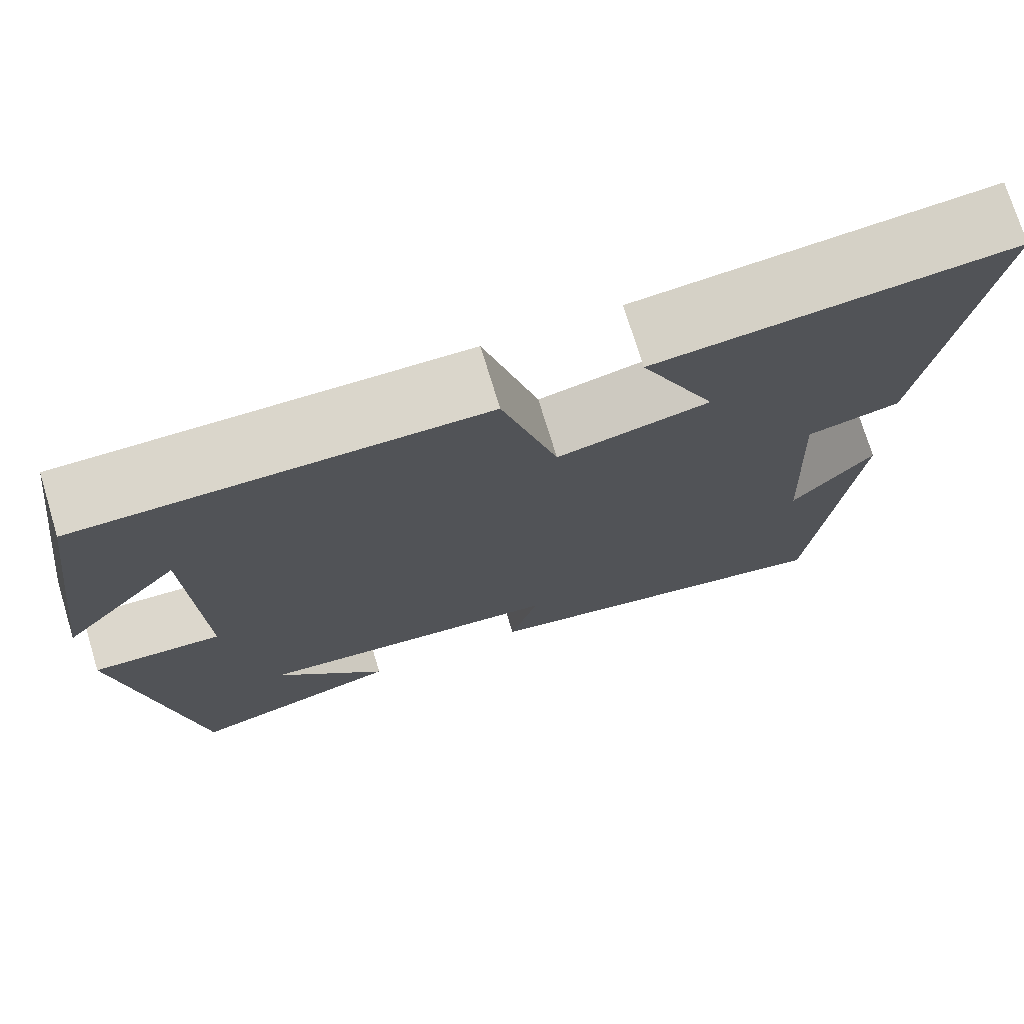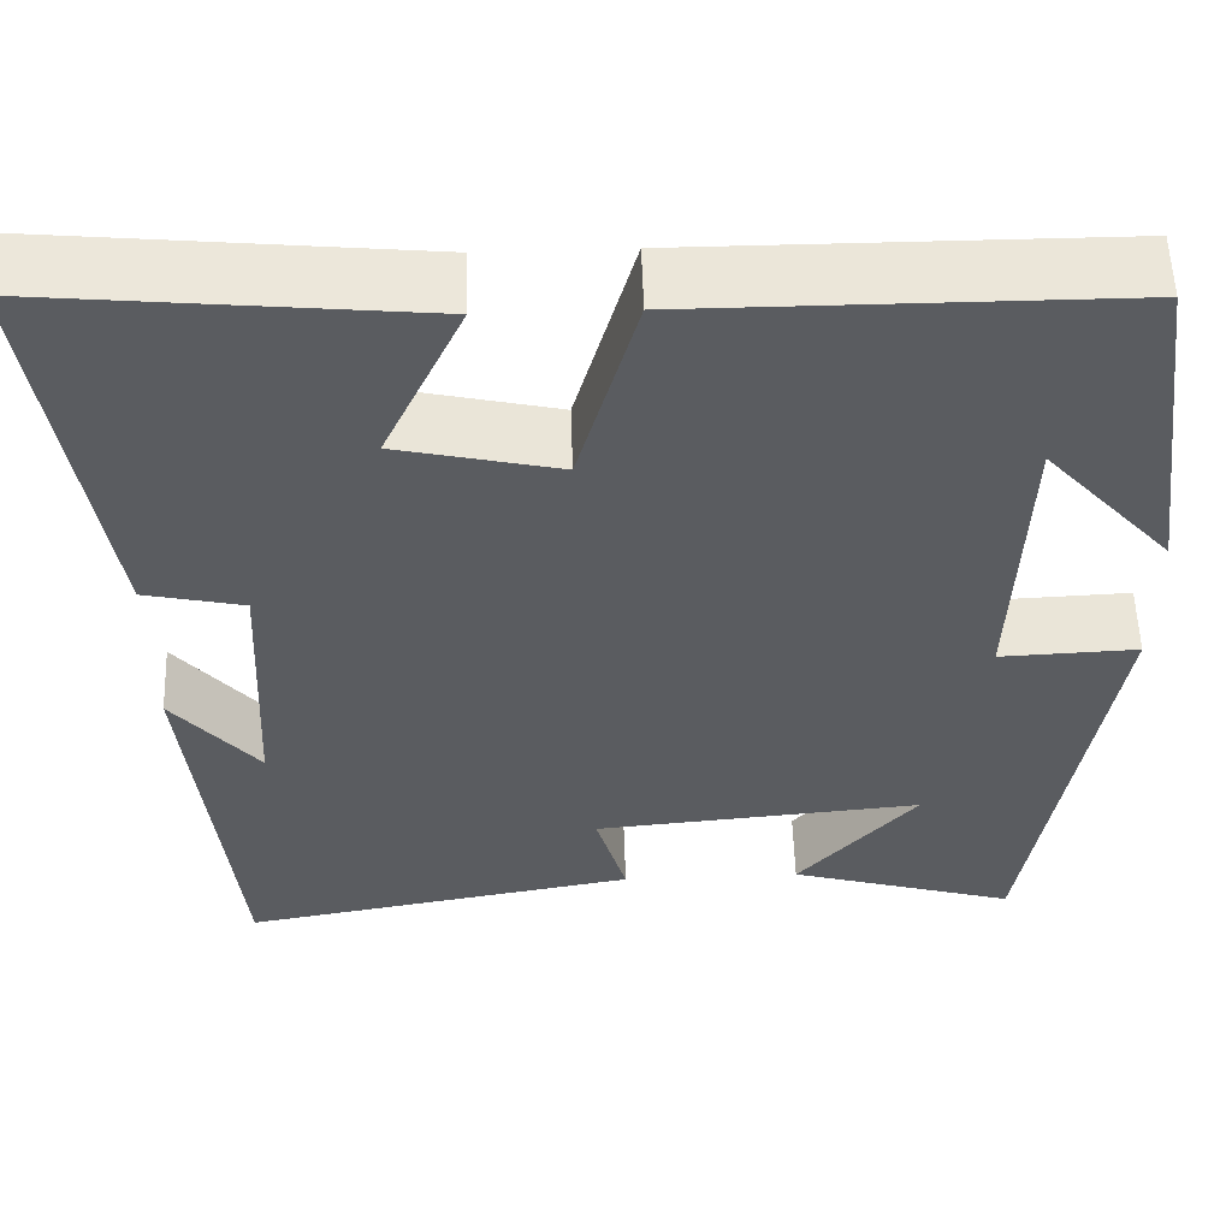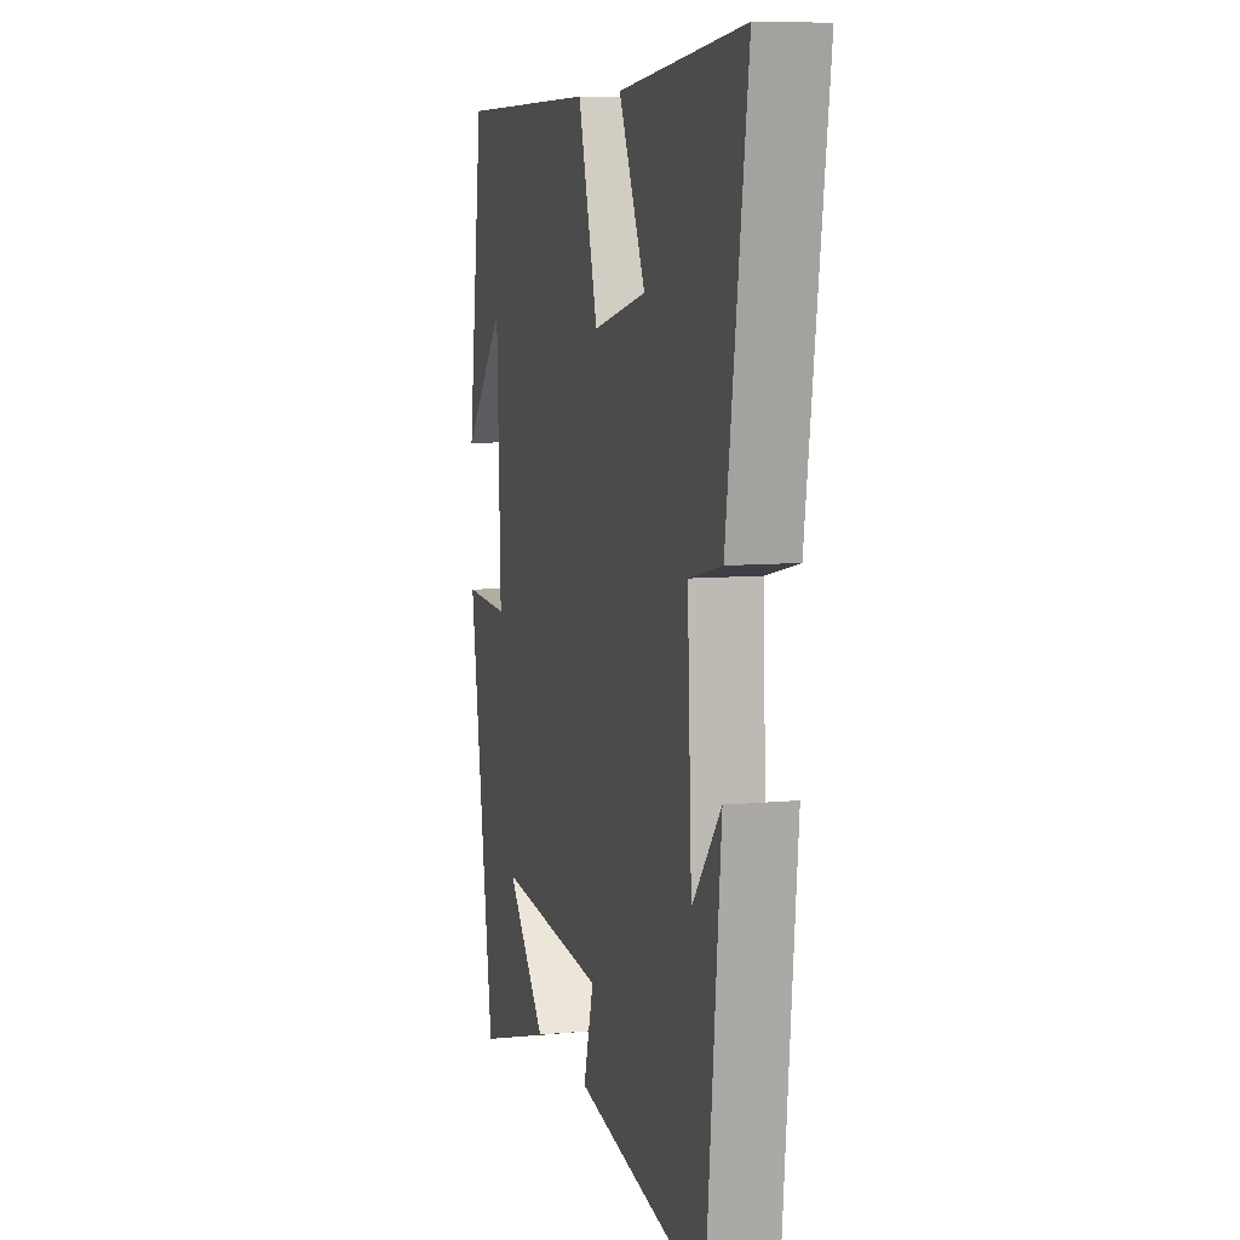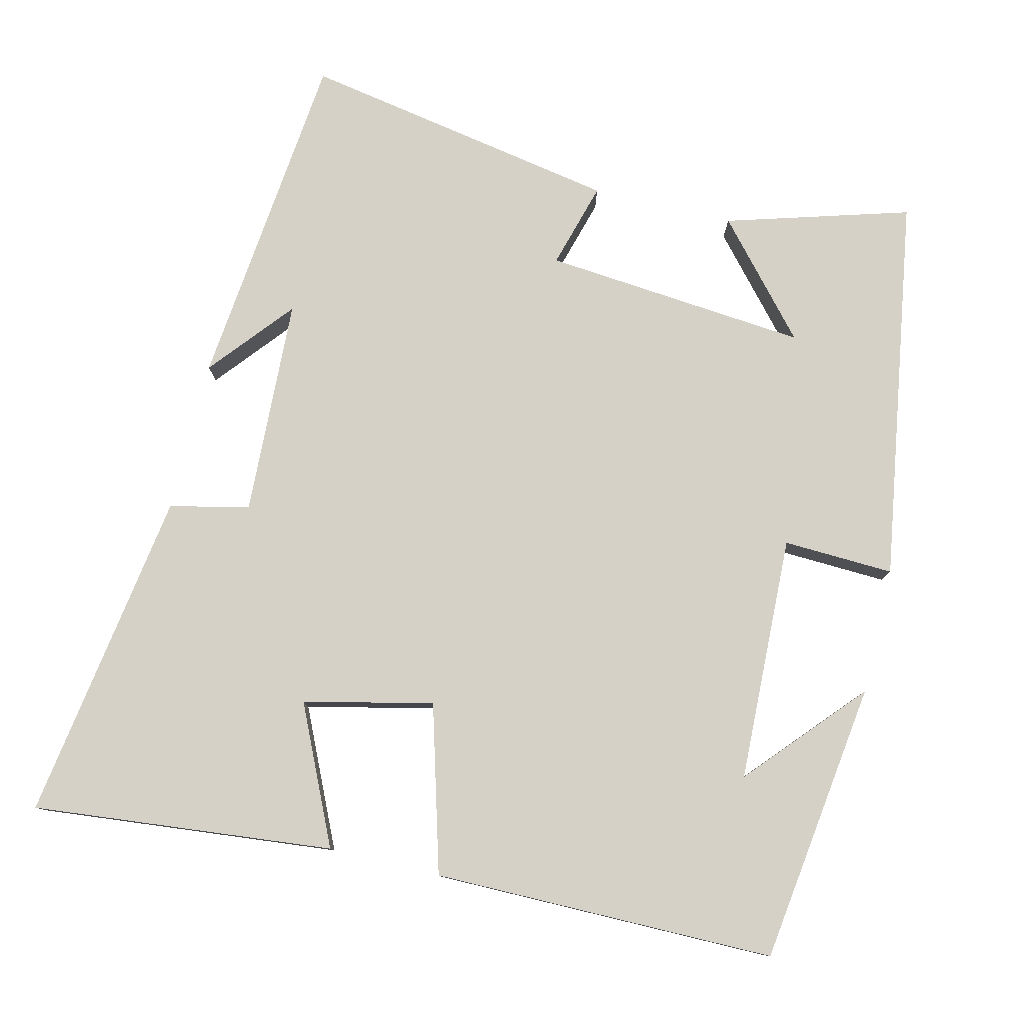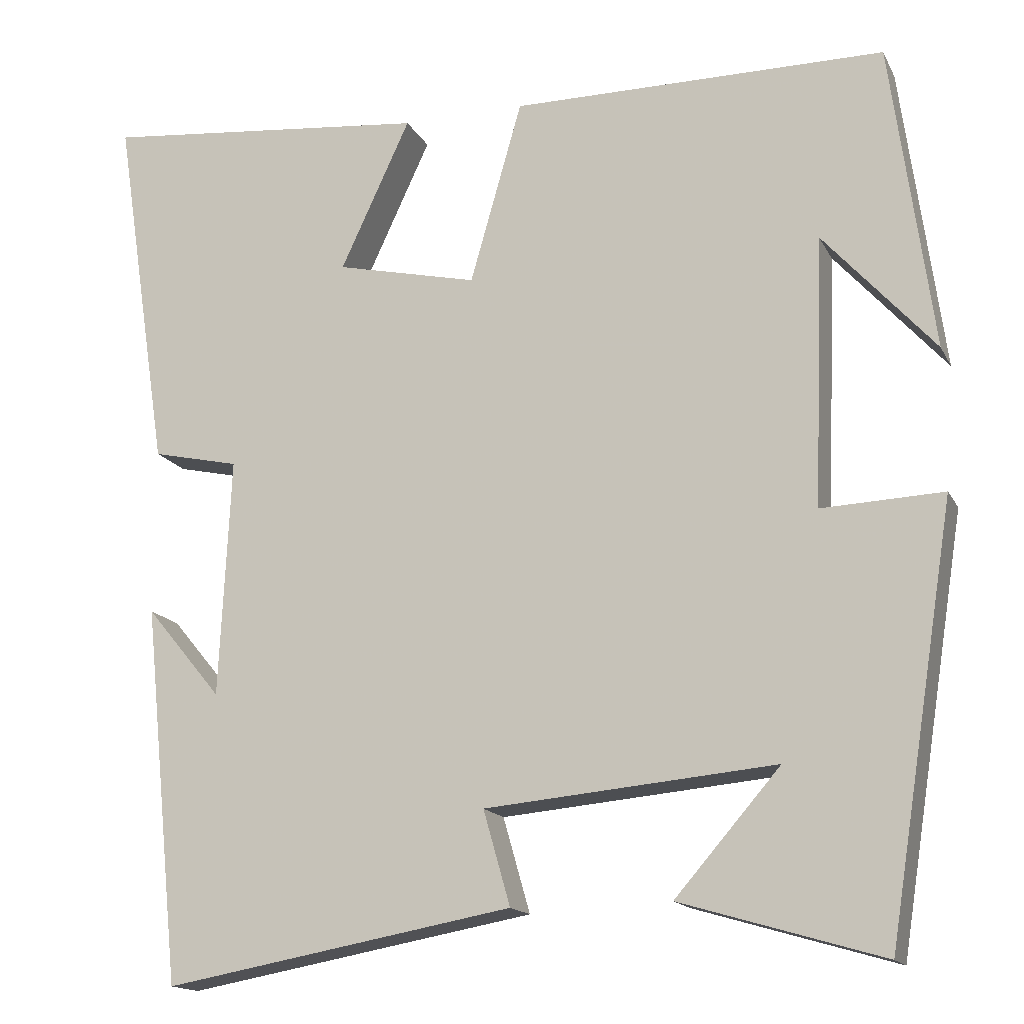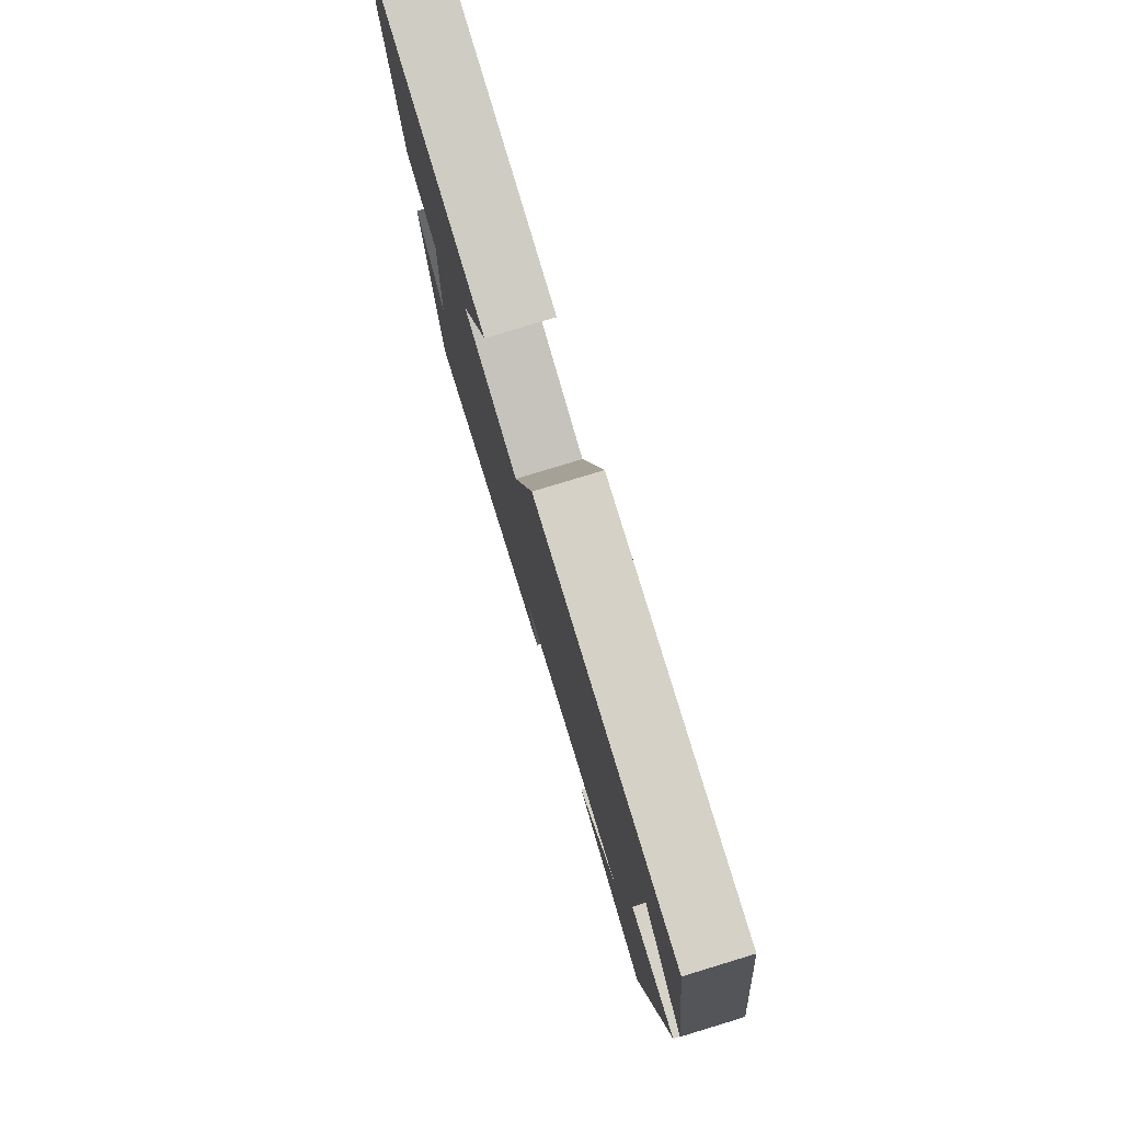
<metadata>
{"format":"obj","ext":"obj","renderer":"f3d","projection":"perspective","resolution":1024,"background":"white","views":[{"elev":74.0,"azim":163.1,"up":"+Z"},{"elev":55.8,"azim":-1.9,"up":"+Z"},{"elev":8.0,"azim":-105.1,"up":"+Z"},{"elev":79.0,"azim":13.6,"up":"+Y"},{"elev":-15.7,"azim":19.4,"up":"+Z"},{"elev":79.4,"azim":73.1,"up":"+Z"}]}
</metadata>
<code>
v 0.449 0.07 0.499
v 0.5 0.07 0.119
v 0.363 0.07 0.273
v 0.351 0.07 -0.059
v 0.5 0.07 -0.053
v 0.417 0.07 -0.573
v 0.17 0.07 -0.5
v 0.299 0.07 -0.352
v -0.057 0.07 -0.384
v -0.024 0.07 -0.5
v -0.453 0.07 -0.577
v -0.5 0.07 -0.113
v -0.407 0.07 -0.225
v -0.393 0.07 0.069
v -0.5 0.07 0.093
v -0.568 0.07 0.541
v -0.163 0.07 0.5
v -0.249 0.07 0.315
v -0.075 0.07 0.275
v -0.011 0.07 0.5
v 0.449 0 0.499
v 0.5 0 0.119
v 0.363 0 0.273
v 0.351 0 -0.059
v 0.5 0 -0.053
v 0.417 0 -0.573
v 0.17 0 -0.5
v 0.299 0 -0.352
v -0.057 0 -0.384
v -0.024 0 -0.5
v -0.453 0 -0.577
v -0.5 0 -0.113
v -0.407 0 -0.225
v -0.393 0 0.069
v -0.5 0 0.093
v -0.568 0 0.541
v -0.163 0 0.5
v -0.249 0 0.315
v -0.075 0 0.275
v -0.011 0 0.5
f 19 20 1
f 15 16 17 18
f 14 15 18 19
f 13 14 19 1
f 11 12 13
f 9 10 11 13
f 8 9 13
f 6 7 8
f 4 5 6 8
f 3 4 8 13
f 1 2 3
f 1 3 13
f 21 40 39
f 38 37 36 35
f 39 38 35 34
f 21 39 34 33
f 33 32 31
f 33 31 30 29
f 33 29 28
f 28 27 26
f 28 26 25 24
f 33 28 24 23
f 23 22 21
f 33 23 21
f 1 21 22 2
f 2 22 23 3
f 3 23 24 4
f 4 24 25 5
f 5 25 26 6
f 6 26 27 7
f 7 27 28 8
f 8 28 29 9
f 9 29 30 10
f 10 30 31 11
f 11 31 32 12
f 12 32 33 13
f 13 33 34 14
f 14 34 35 15
f 15 35 36 16
f 16 36 37 17
f 17 37 38 18
f 18 38 39 19
f 19 39 40 20
f 20 40 21 1

</code>
